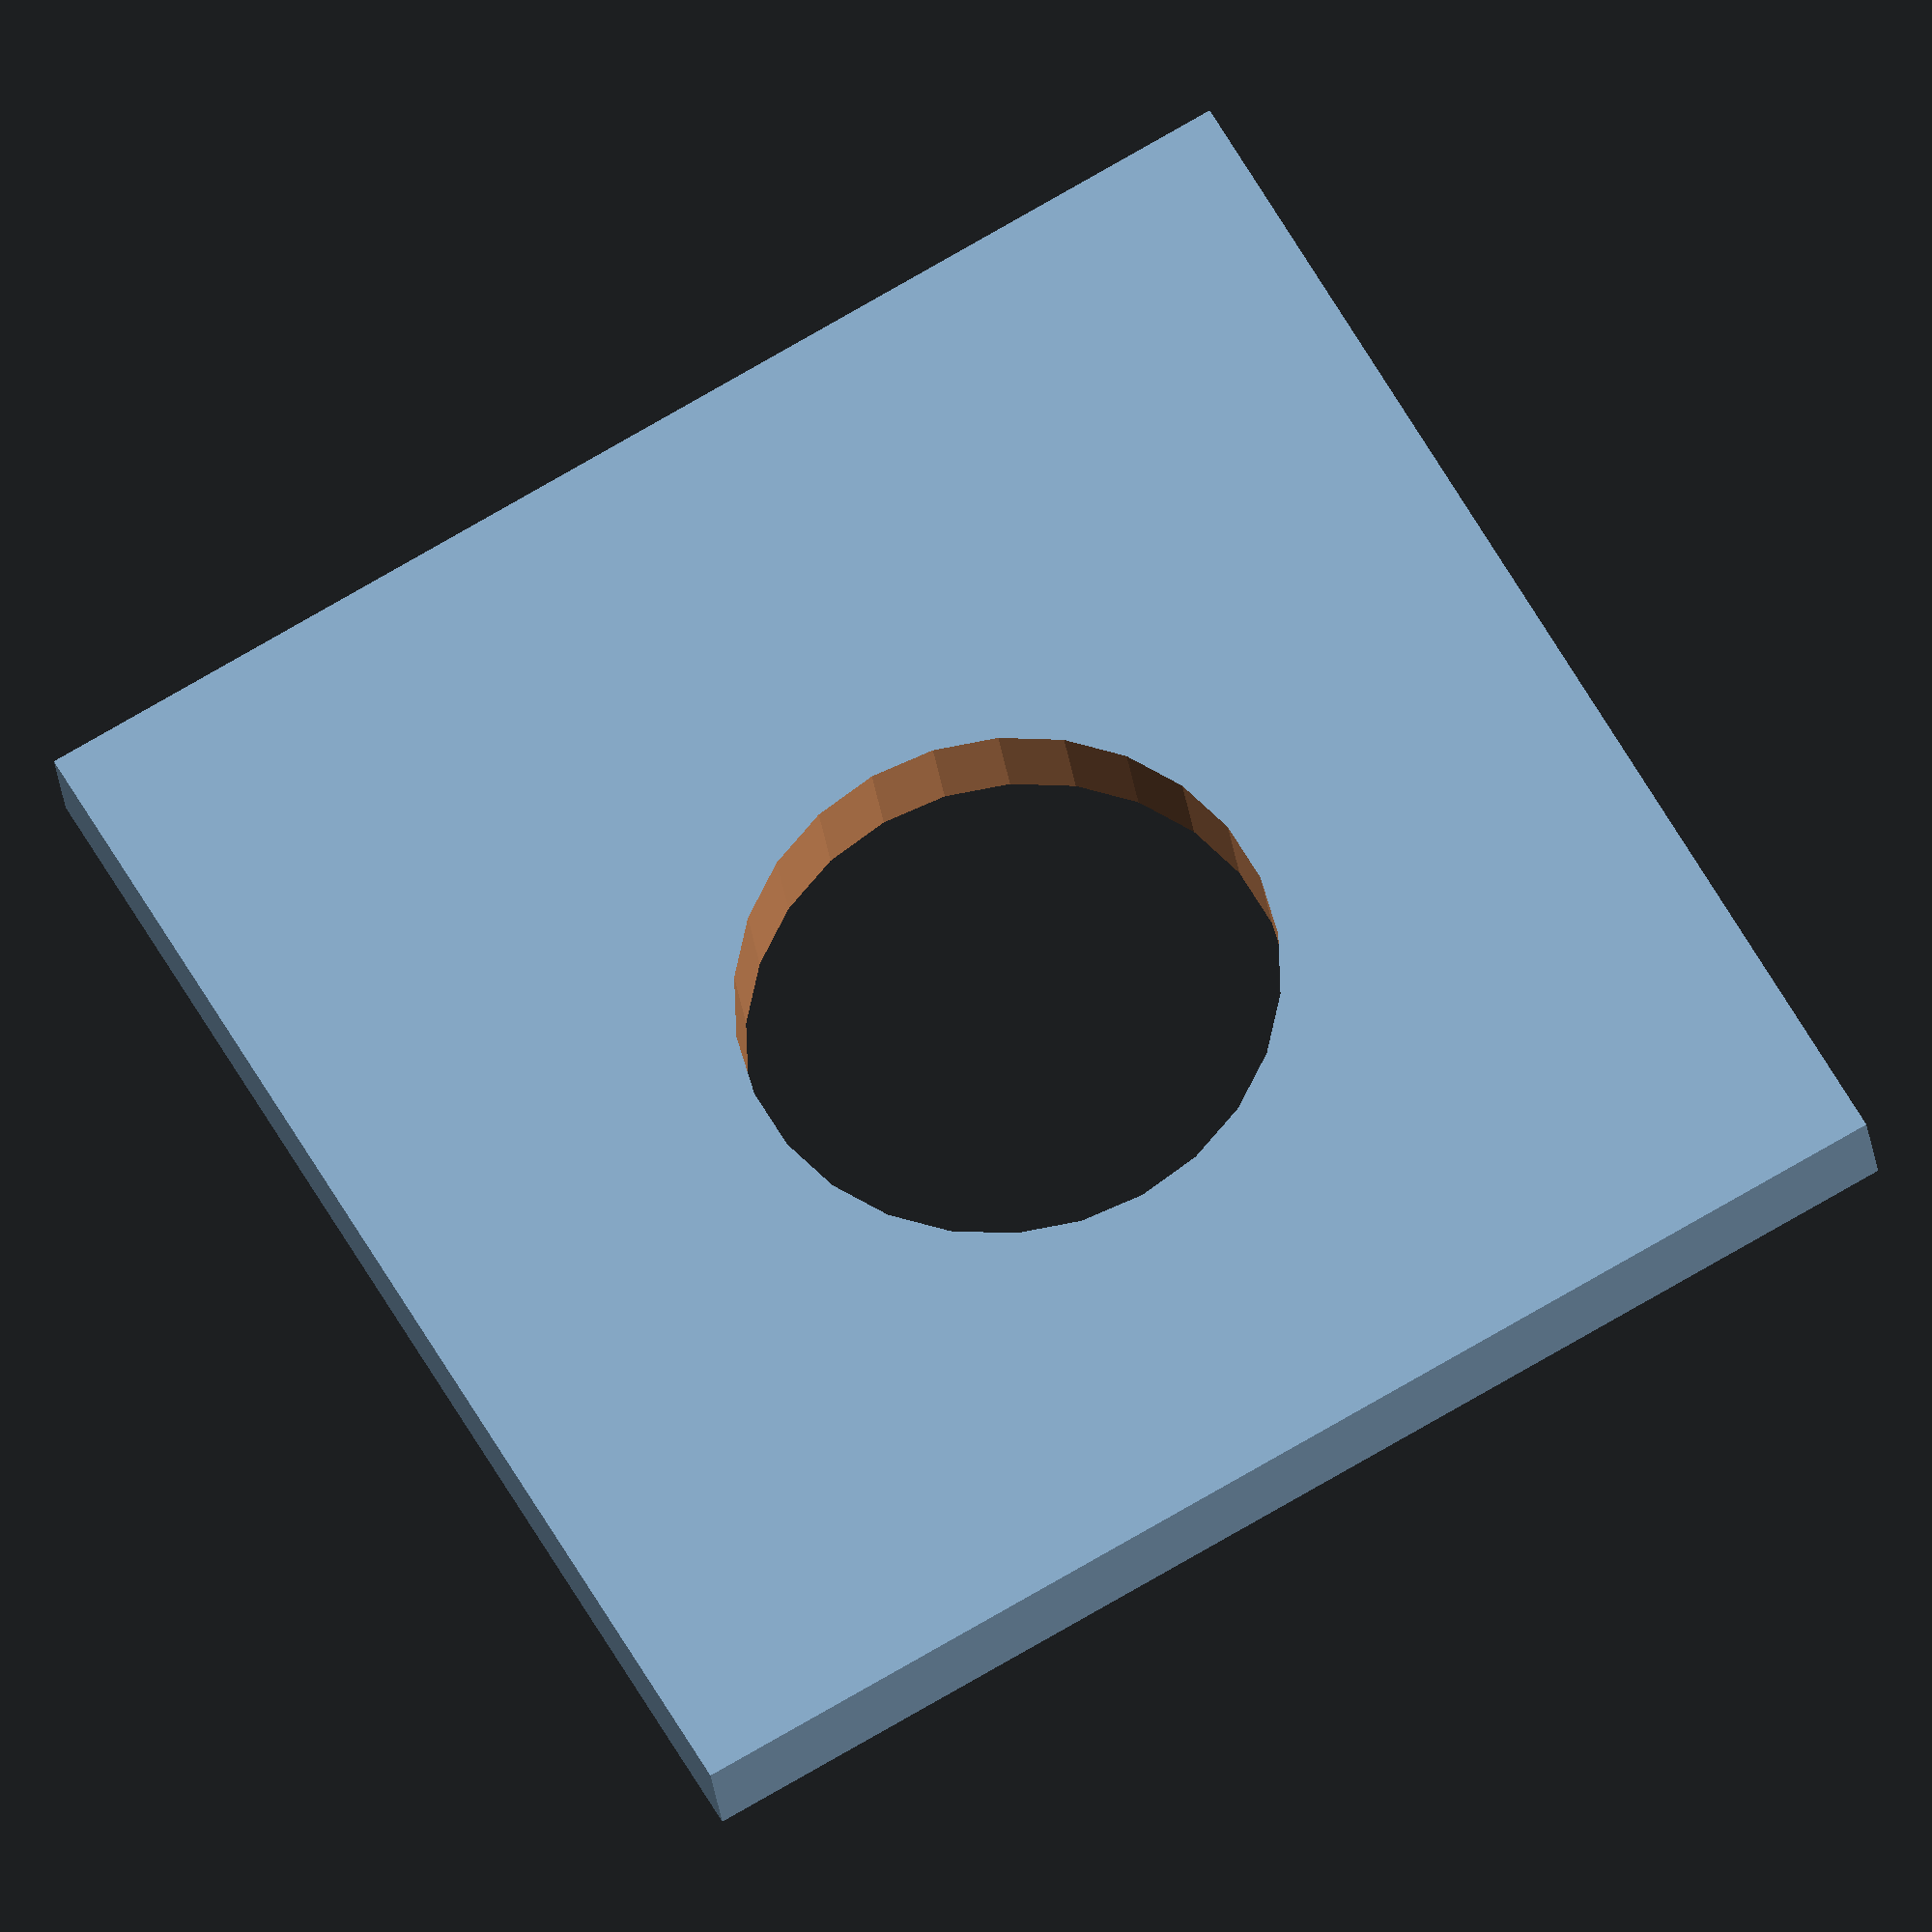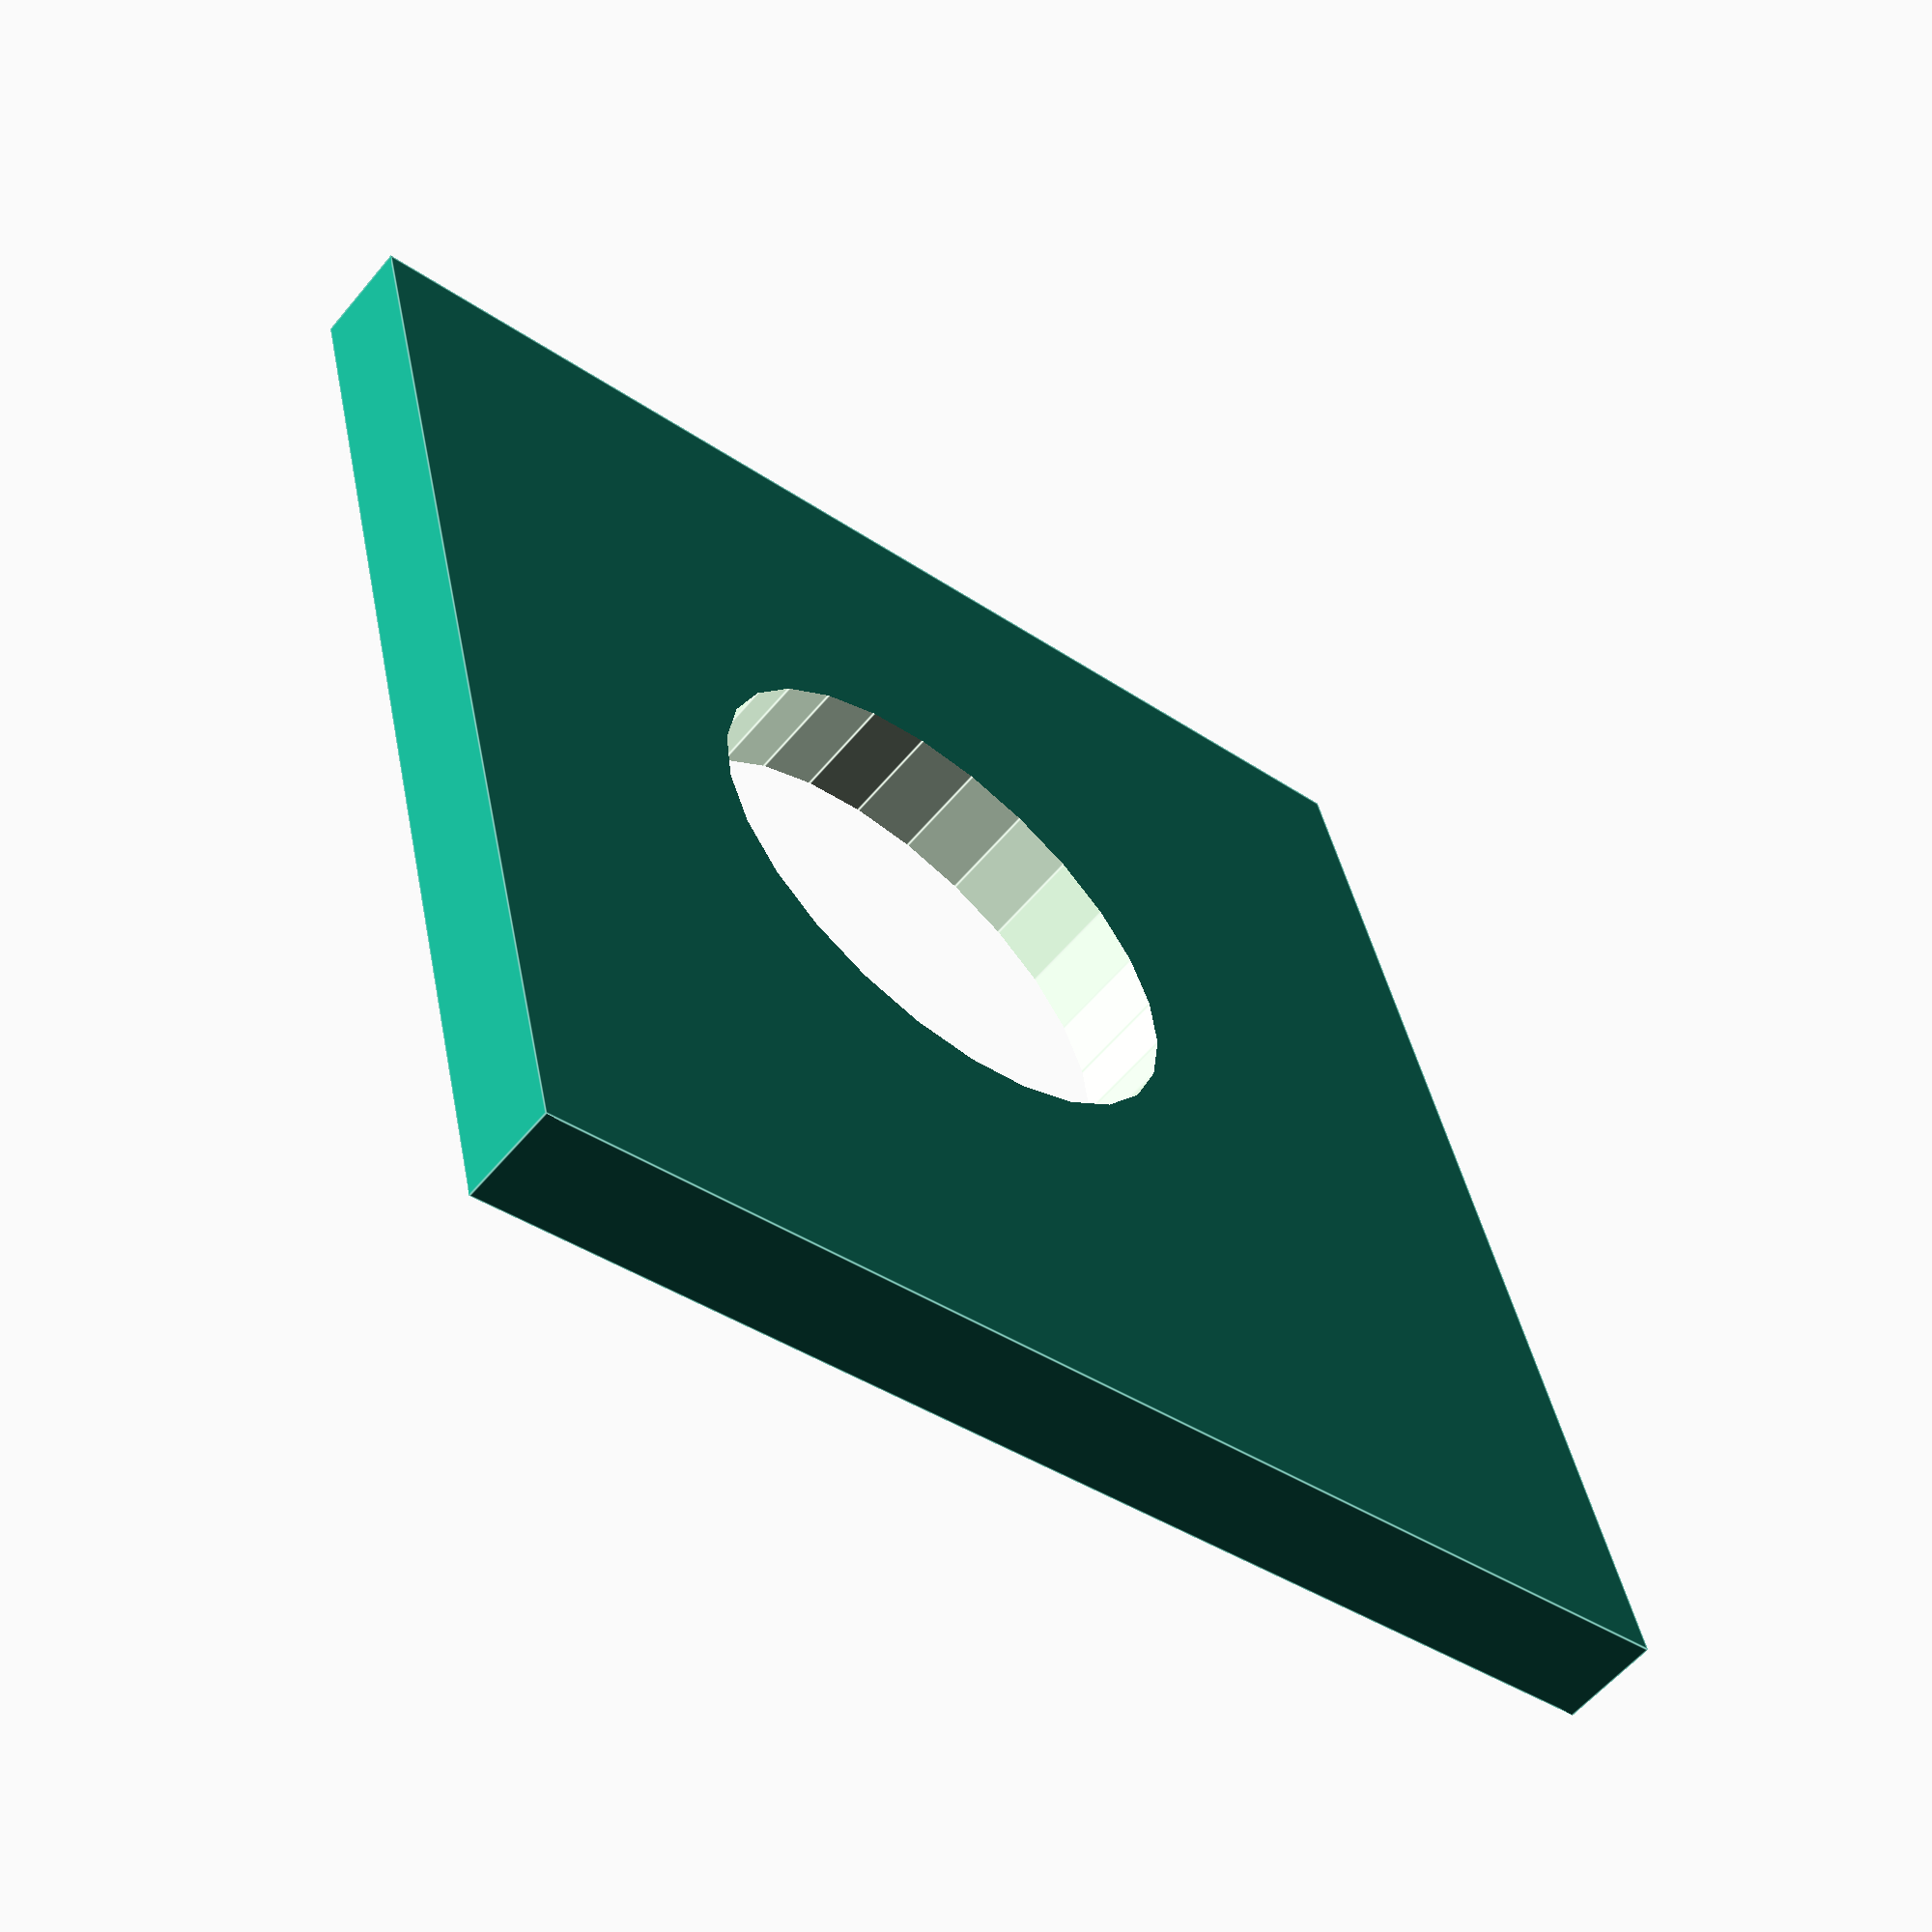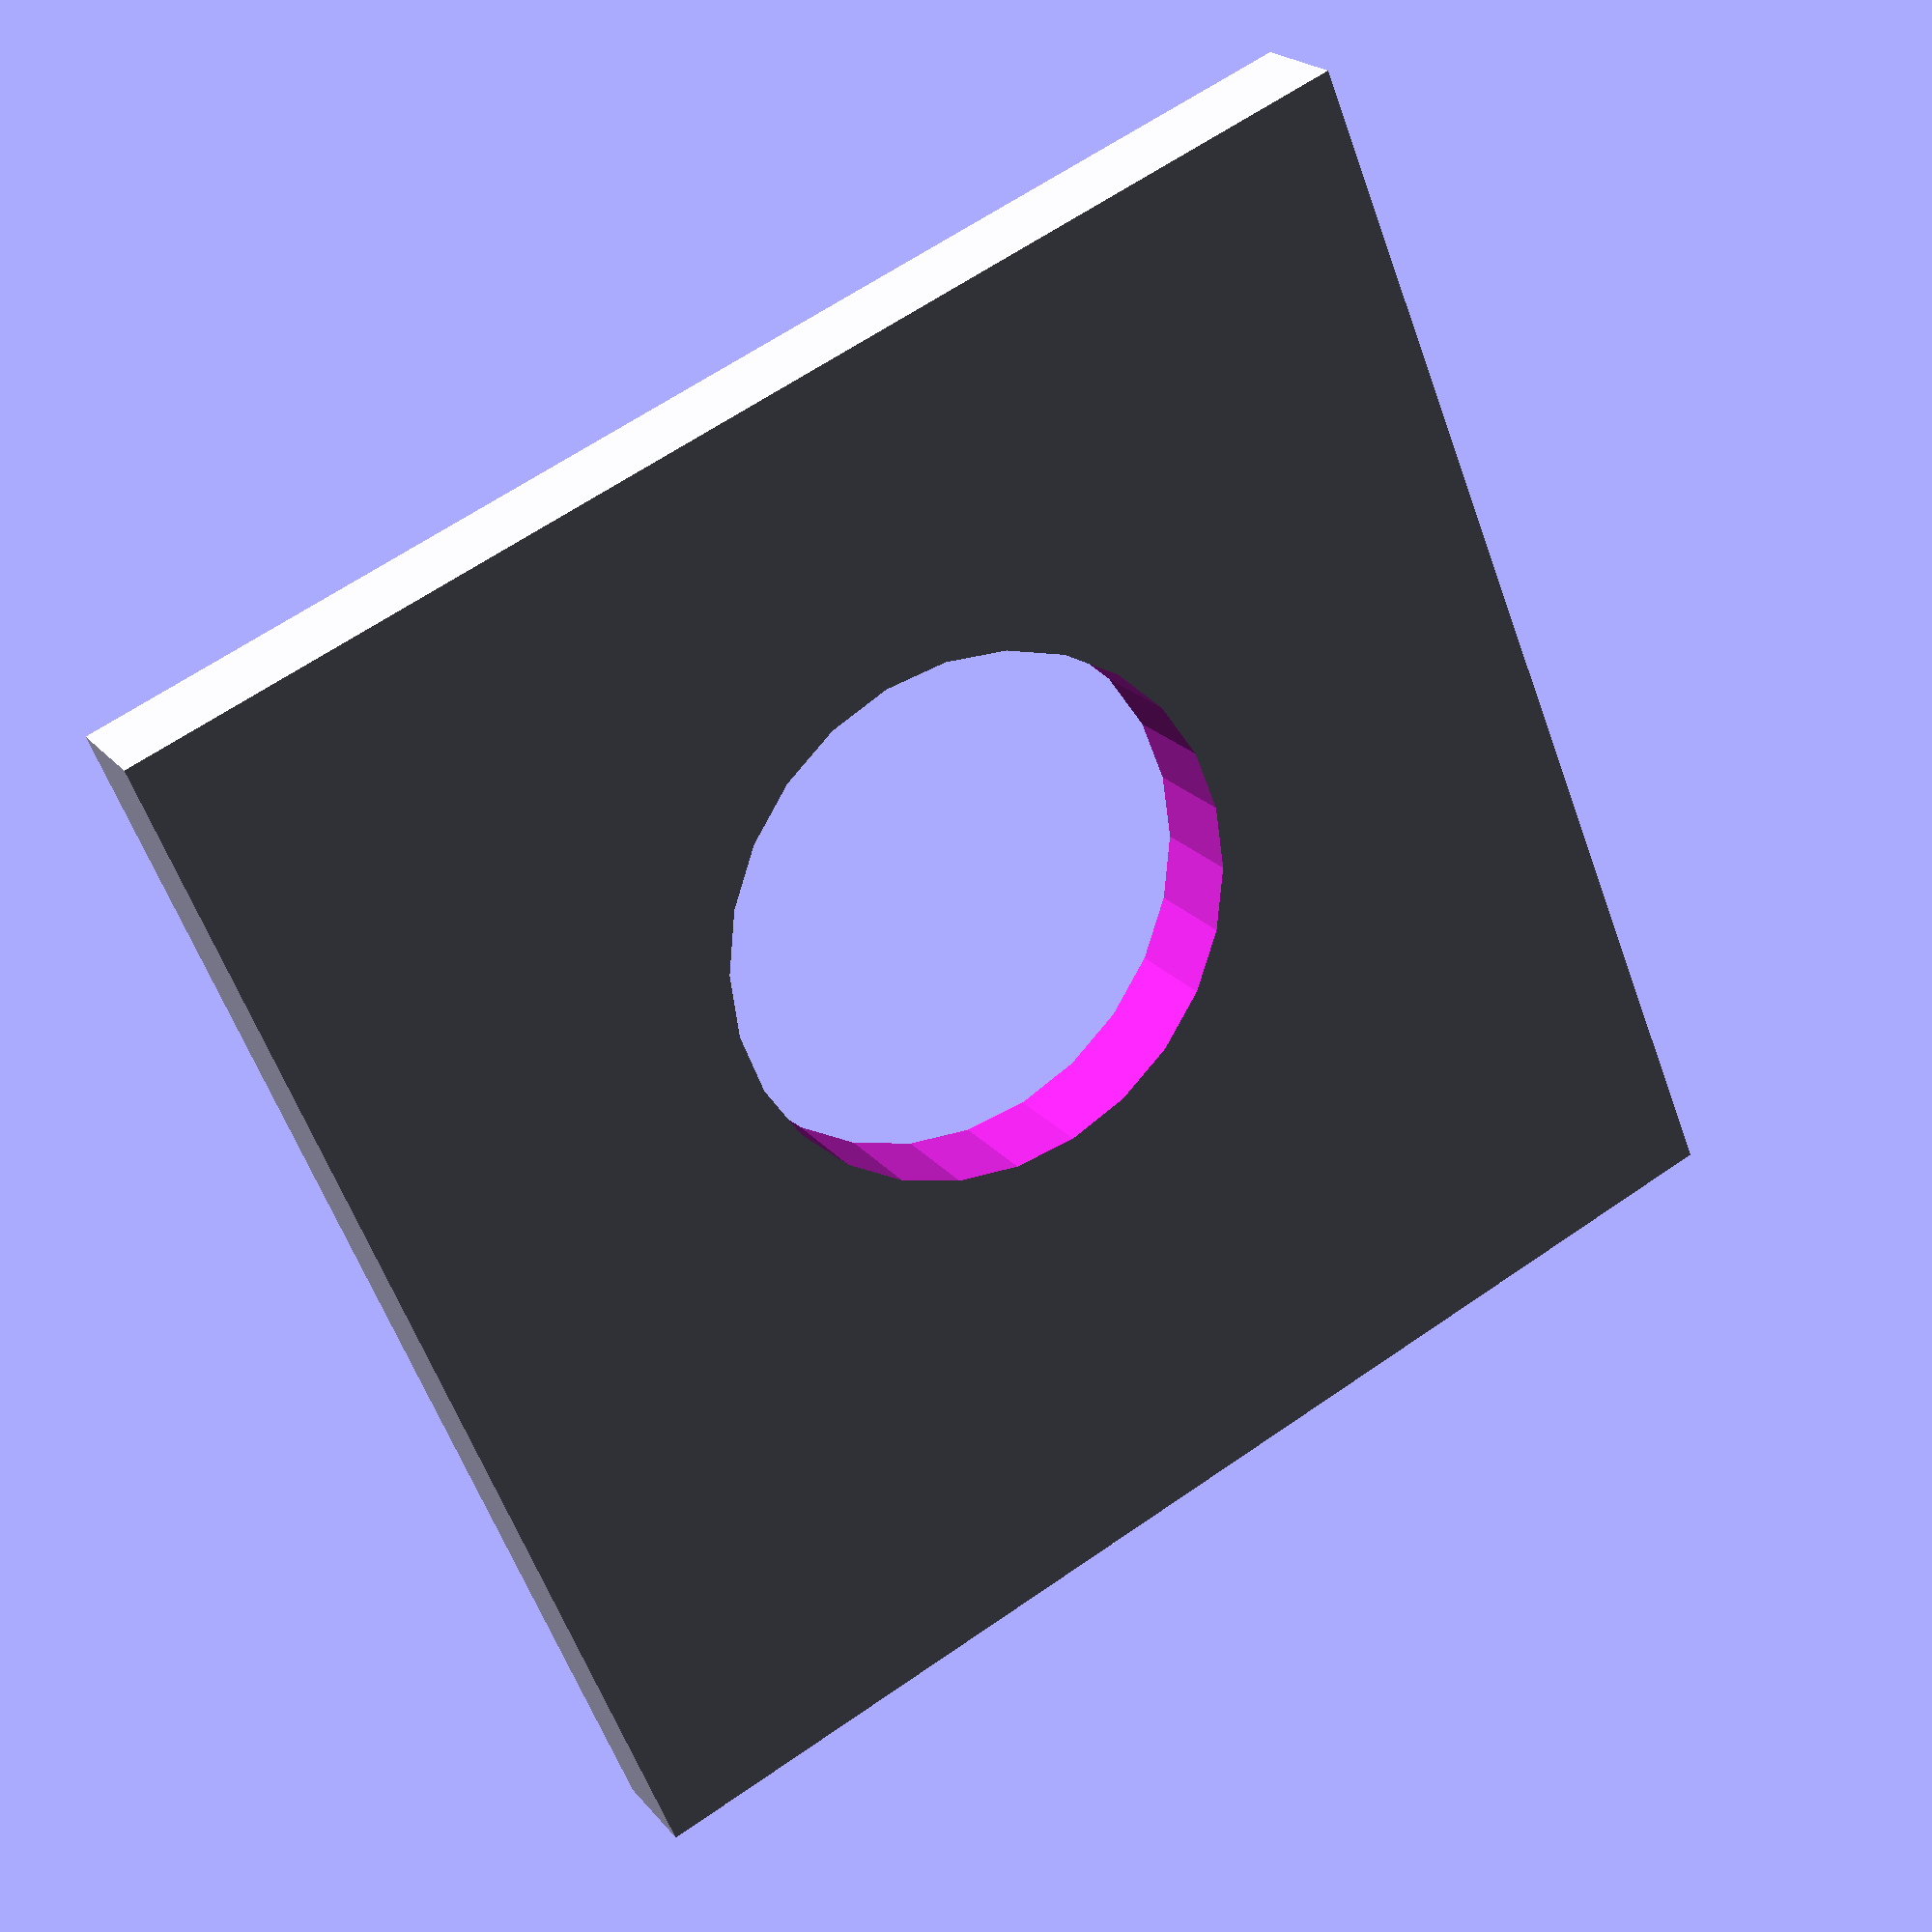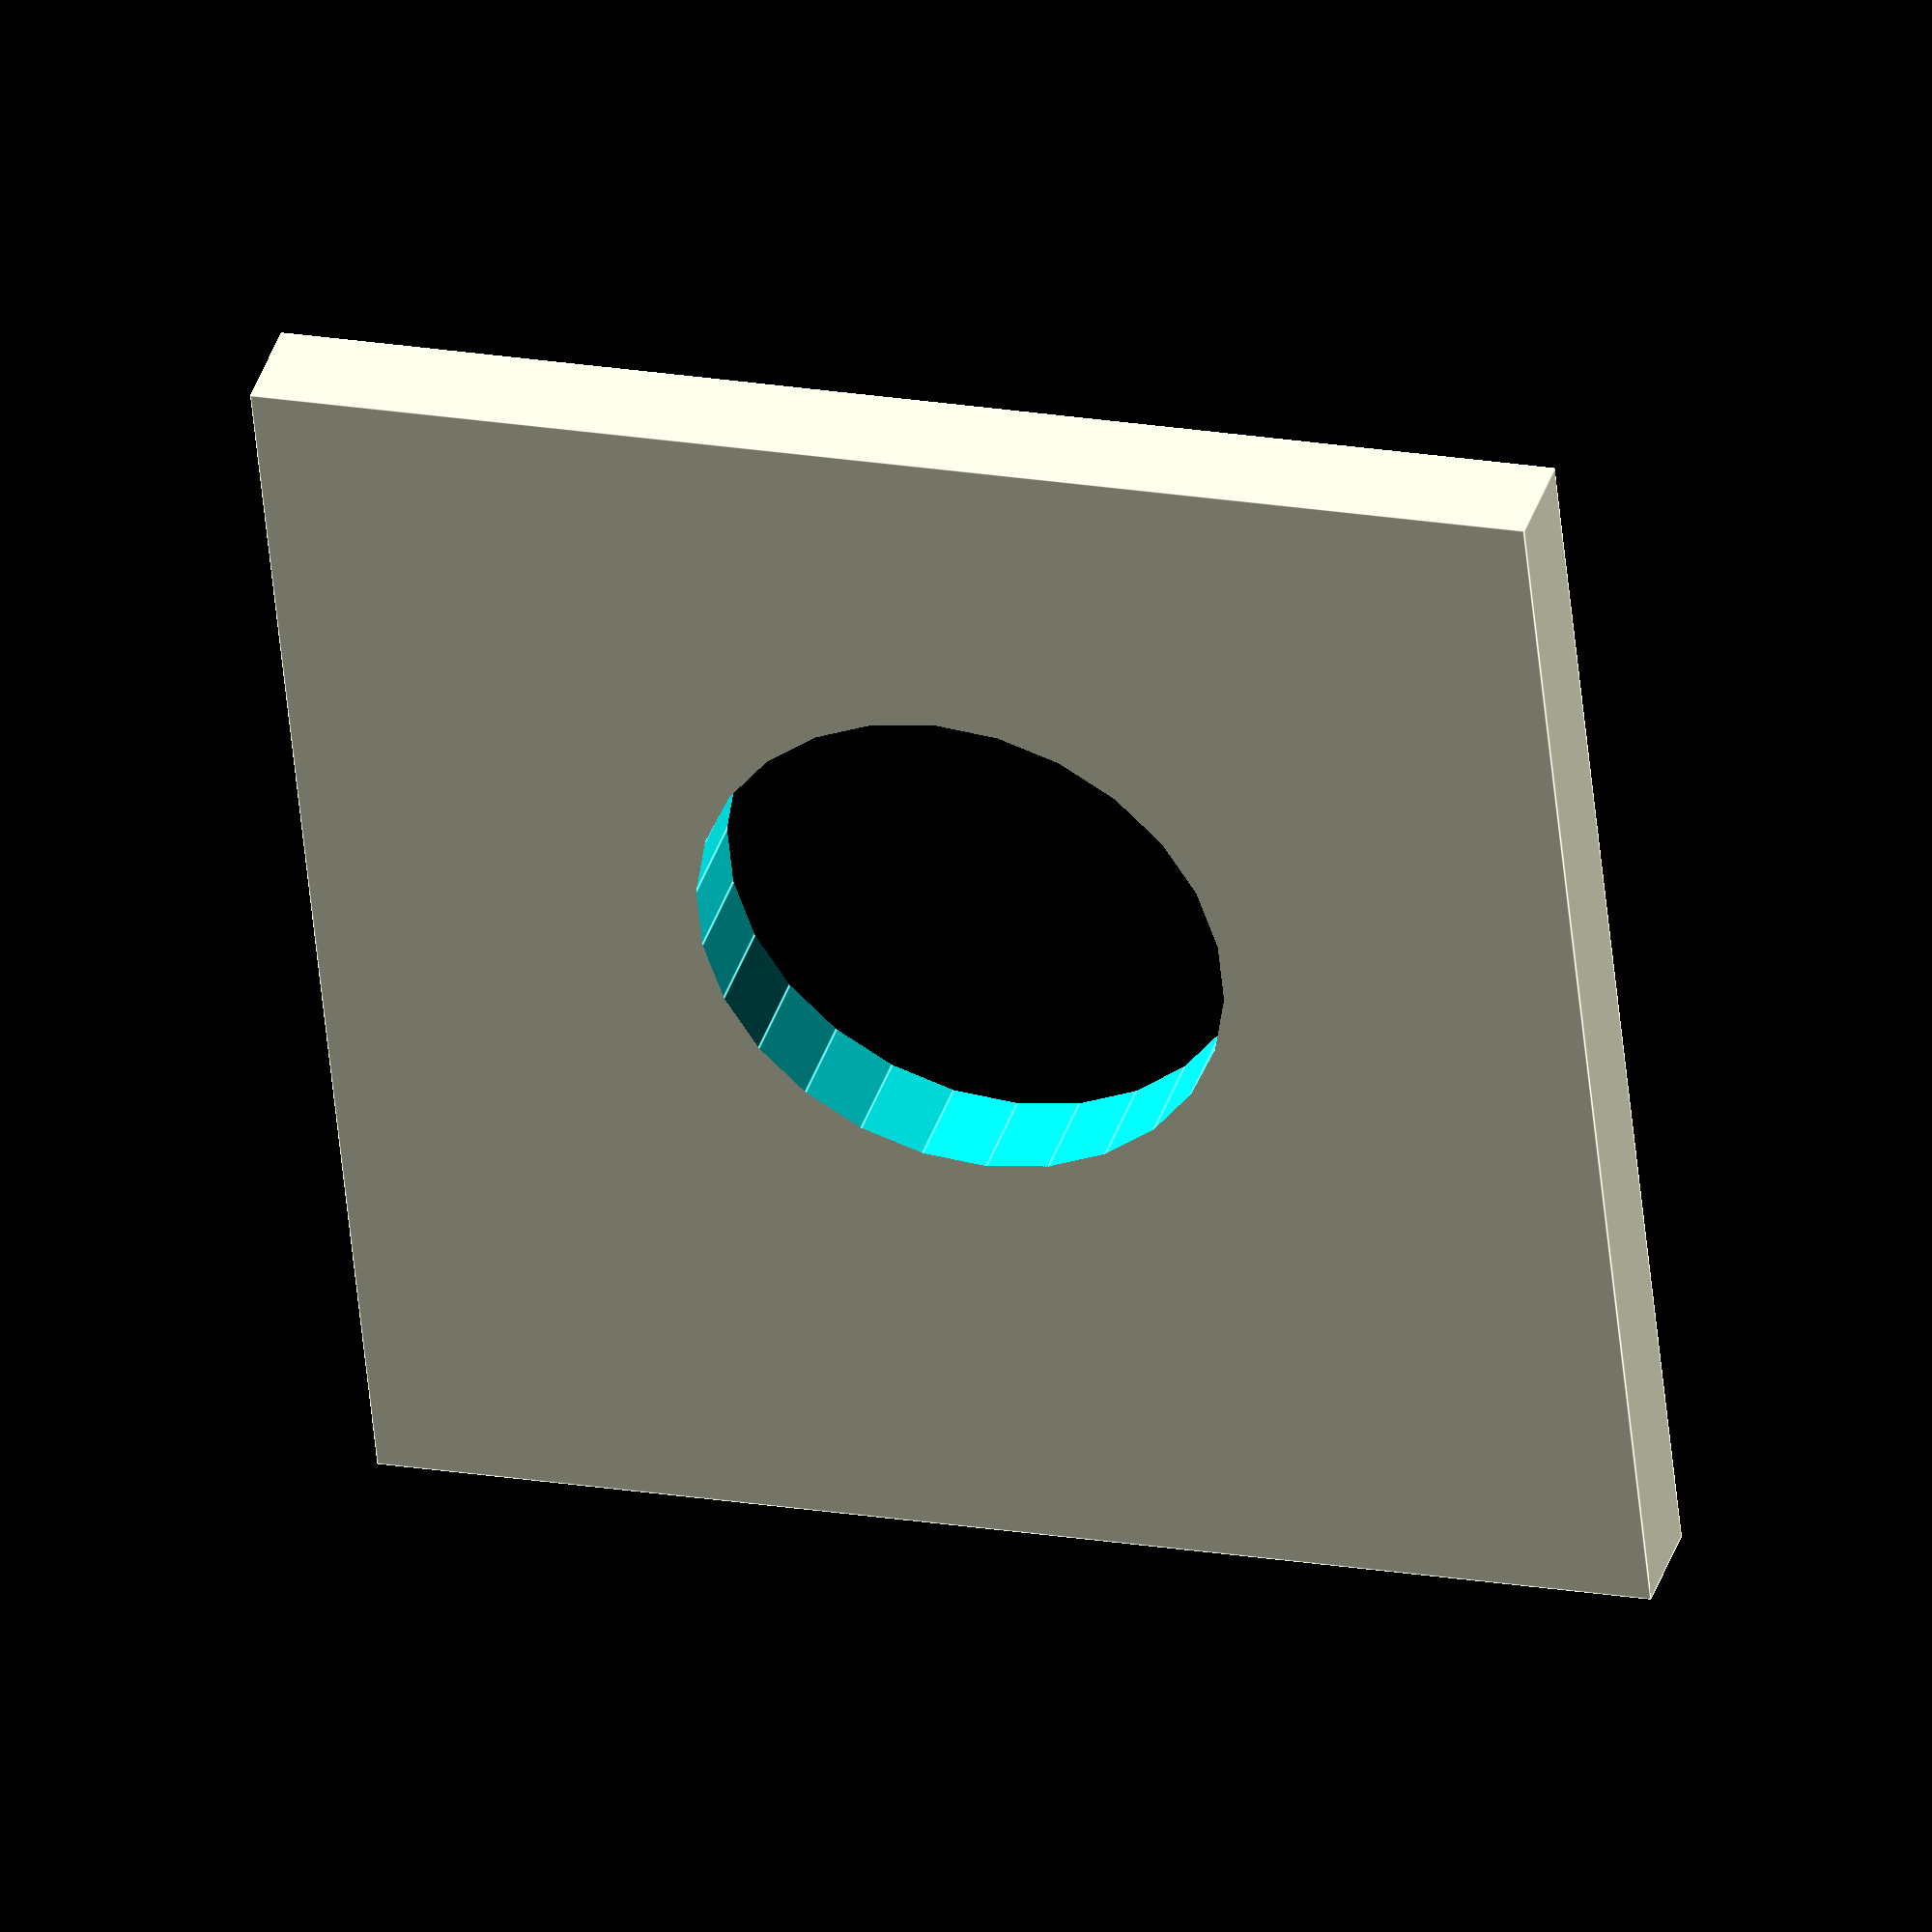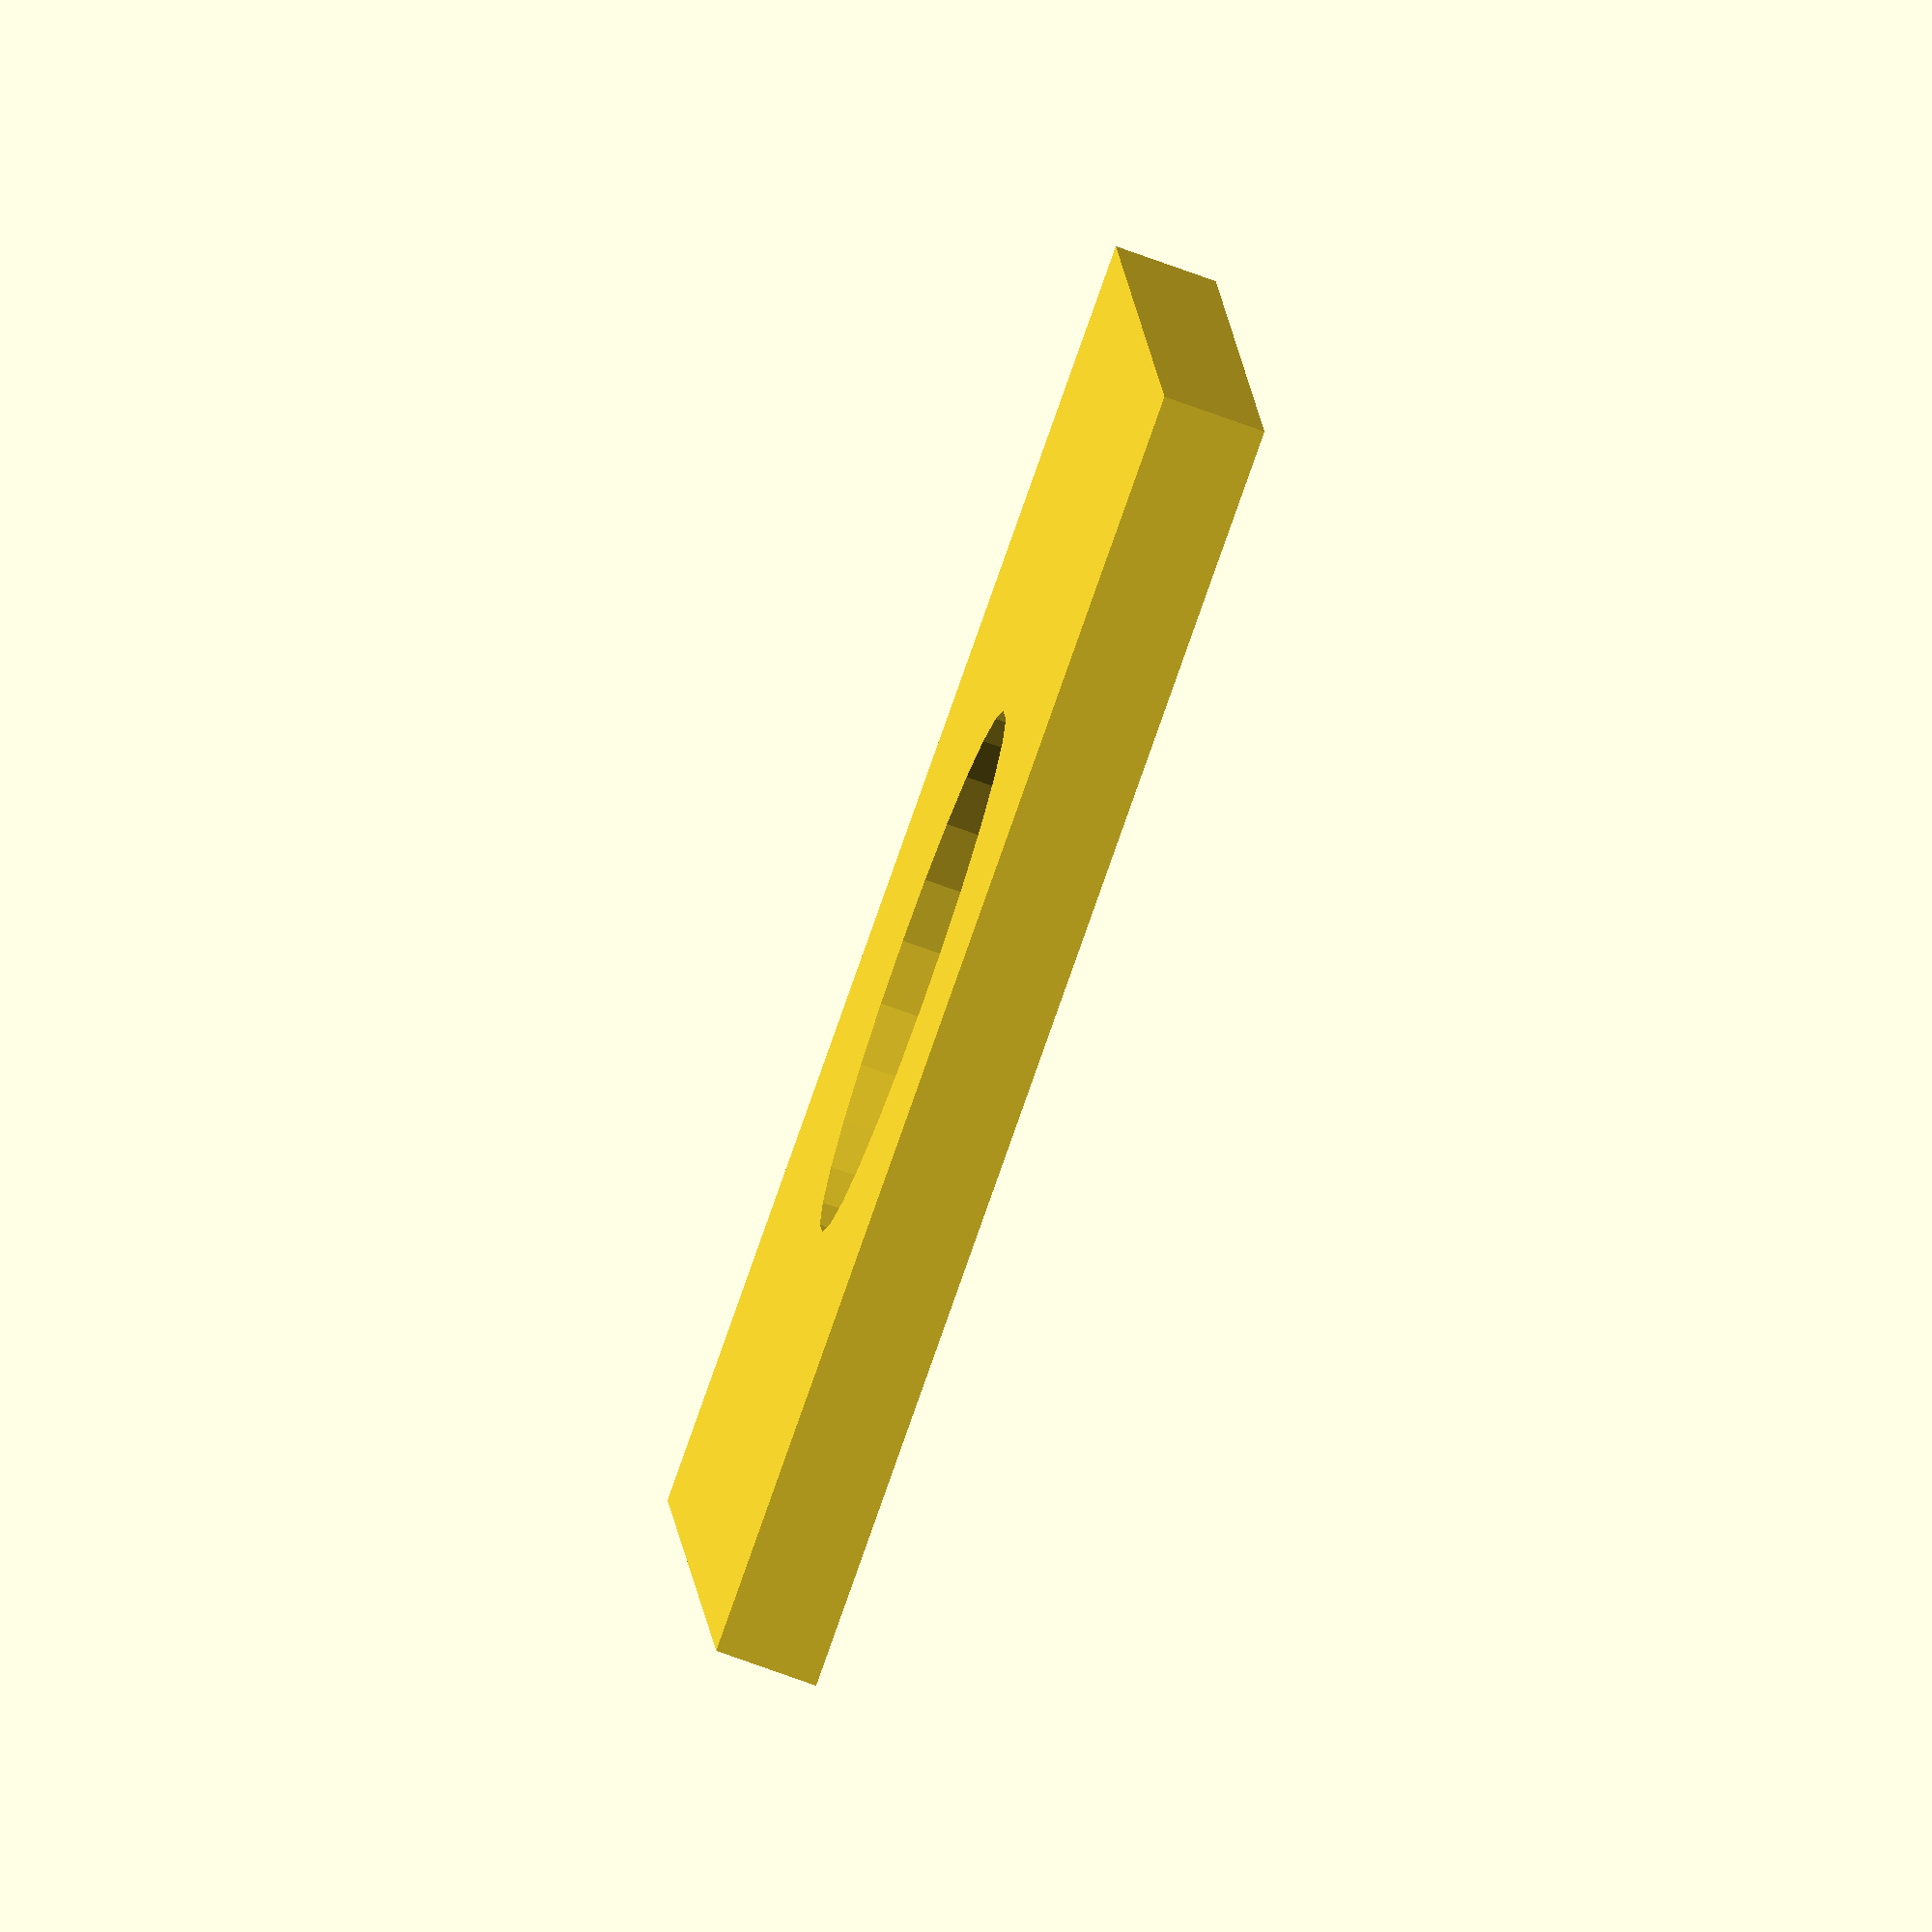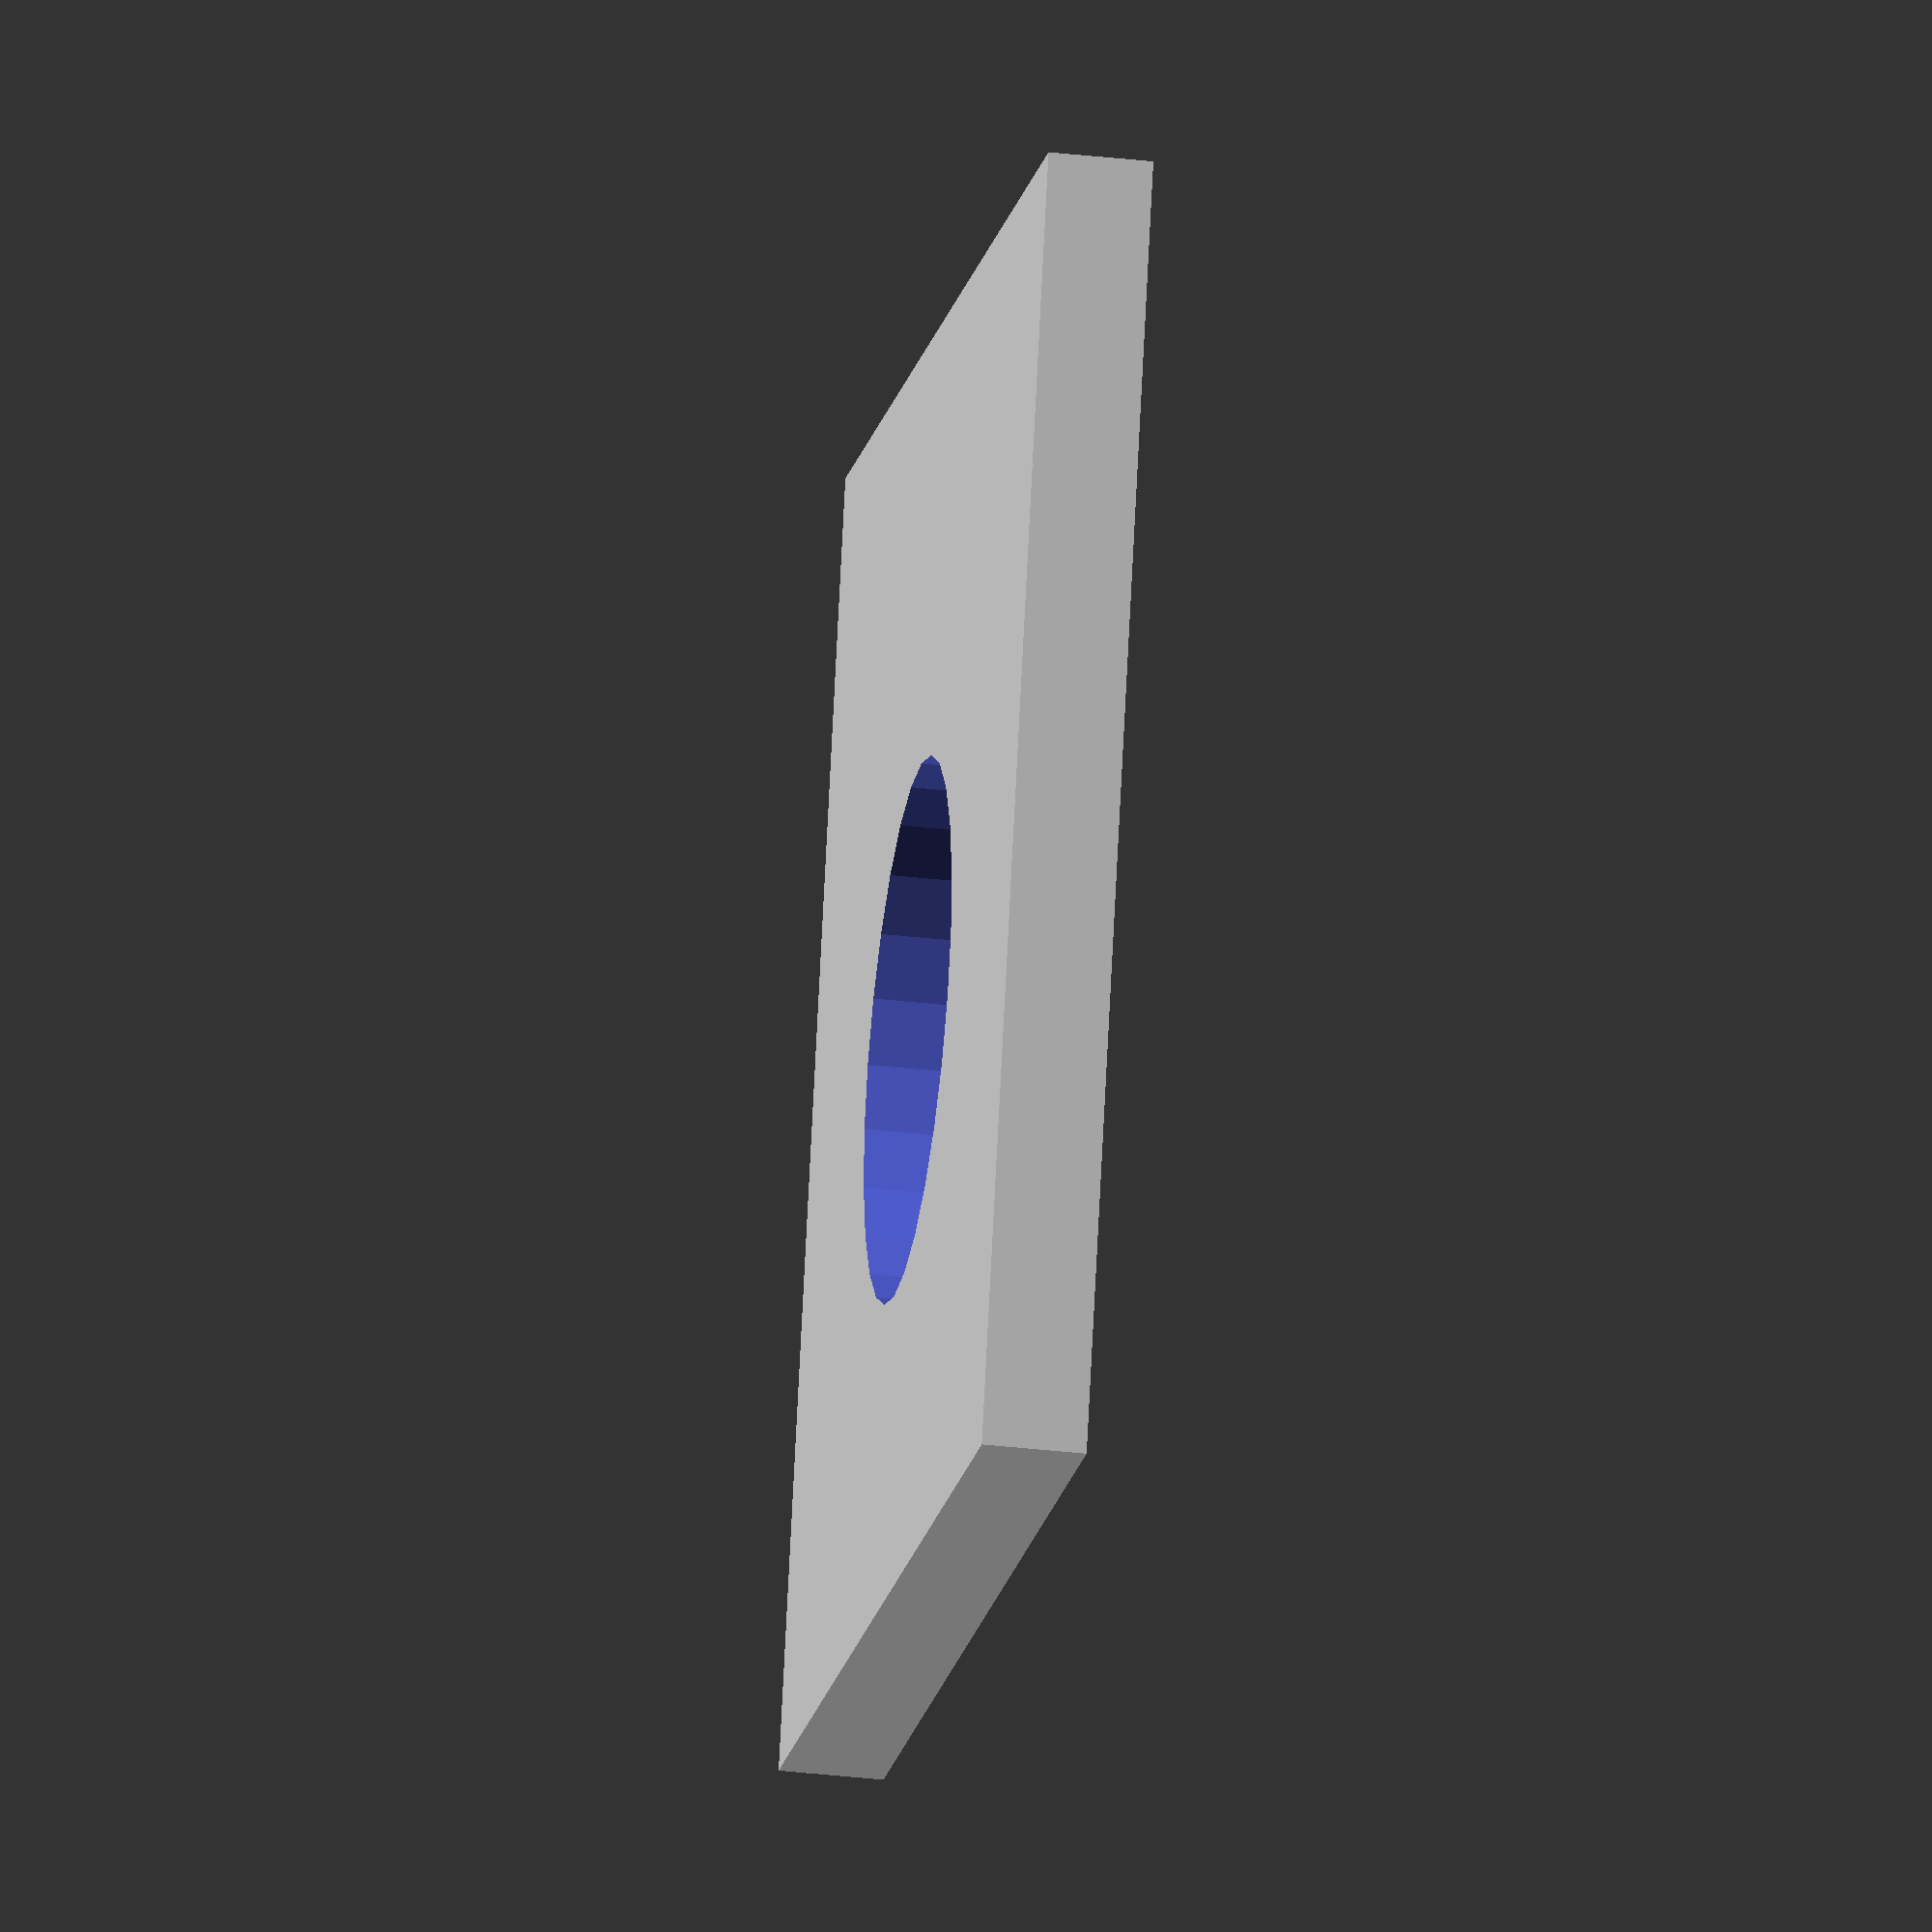
<openscad>
leftOffset = 10;
bottomOffset = 11.5;
switchWidth = 24;
switchHeight = 18;
switchVgap = 6;
switchHgap = 6;
holeRadius = 16.5/2;

module hole(row, column) {
    /* Rectangular Holes
    xLoc = leftOffset + (row * (switchWidth + switchHgap));
    yLoc = bottomOffset + (column * (switchHeight + switchVgap));
    translate ([xLoc, yLoc, -2]) cube([switchWidth, switchHeight, 6]);
    */
    /* Round Holes */
    xLoc = leftOffset + (row * (switchWidth + switchHgap)) + (switchWidth / 2);
    yLoc = bottomOffset + (column * (switchHeight + switchVgap)) + (switchHeight / 2);
    translate ([xLoc, yLoc, -2]) cylinder(6, holeRadius, holeRadius, false);
    
}

difference() {
    /* cube([482.6, 44.5*2, 3.175]);  /* Full width */
    /* cube([482.6/2, 44.5*2, 3.175]);  /* Half Width */
    cube([40, 40, 3.175]);  /* Test Print */
    hole(0, 0);
    /*
    hole(0, 1);
    hole(0, 2);
    hole(1, 0);
    hole(1, 1);
    hole(1, 2);
    hole(2, 0);
    hole(2, 1);
    hole(2, 2);
    hole(3, 0);
    hole(3, 1);
    hole(3, 2);
    hole(5, 0);
    hole(5, 1);
    hole(5, 2);
    hole(6, 0);
    hole(6, 1);
    hole(6, 2);
    */
}
</openscad>
<views>
elev=25.9 azim=60.4 roll=6.4 proj=o view=wireframe
elev=238.6 azim=193.8 roll=39.5 proj=p view=edges
elev=158.6 azim=112.3 roll=28.1 proj=p view=solid
elev=321.7 azim=275.7 roll=196.9 proj=o view=edges
elev=77.7 azim=96.2 roll=250.3 proj=o view=solid
elev=32.7 azim=71.8 roll=260.8 proj=o view=solid
</views>
